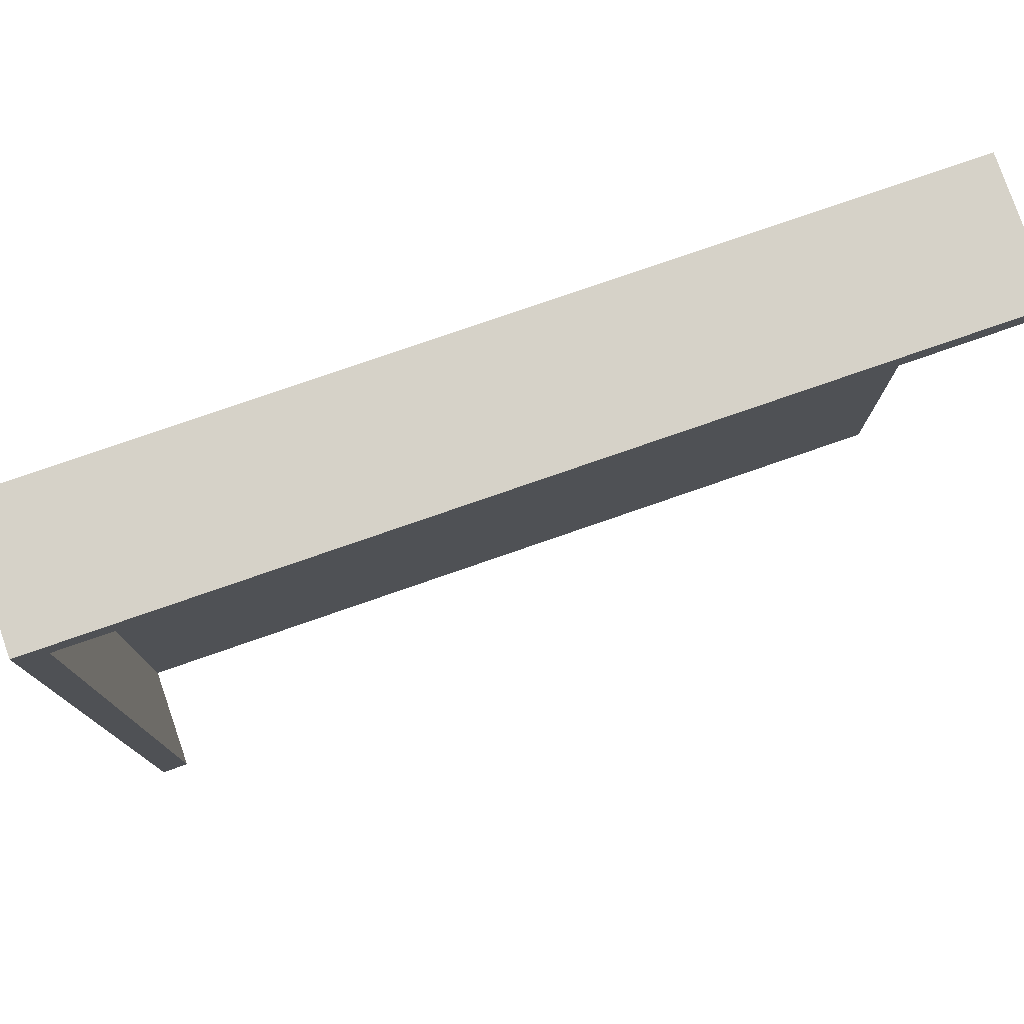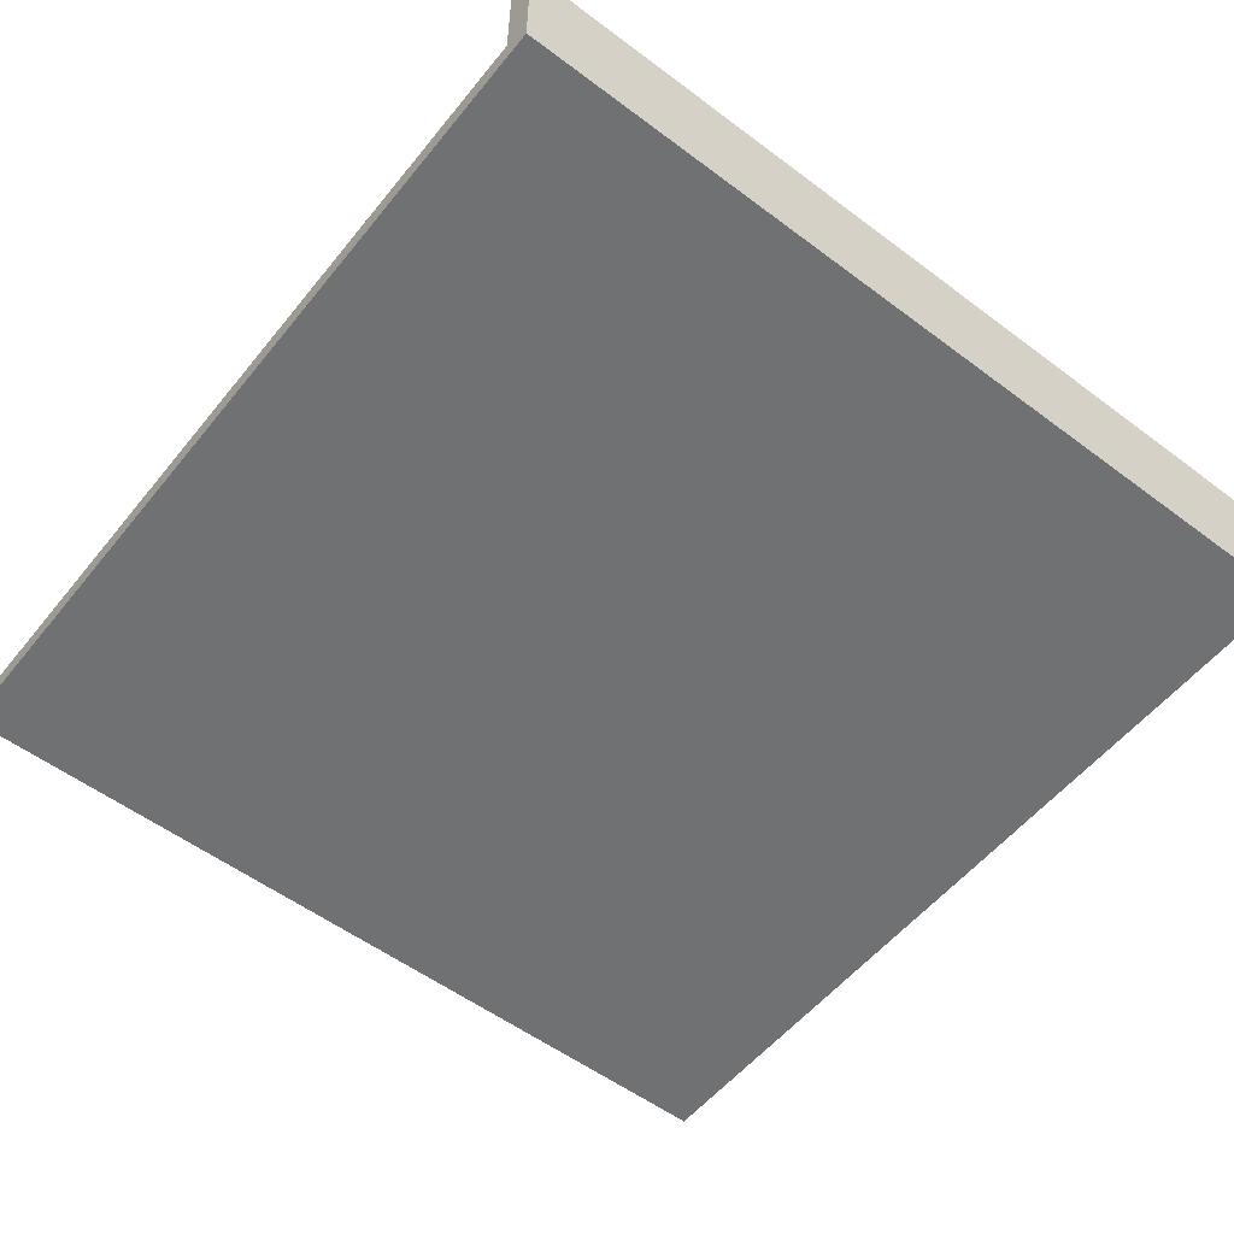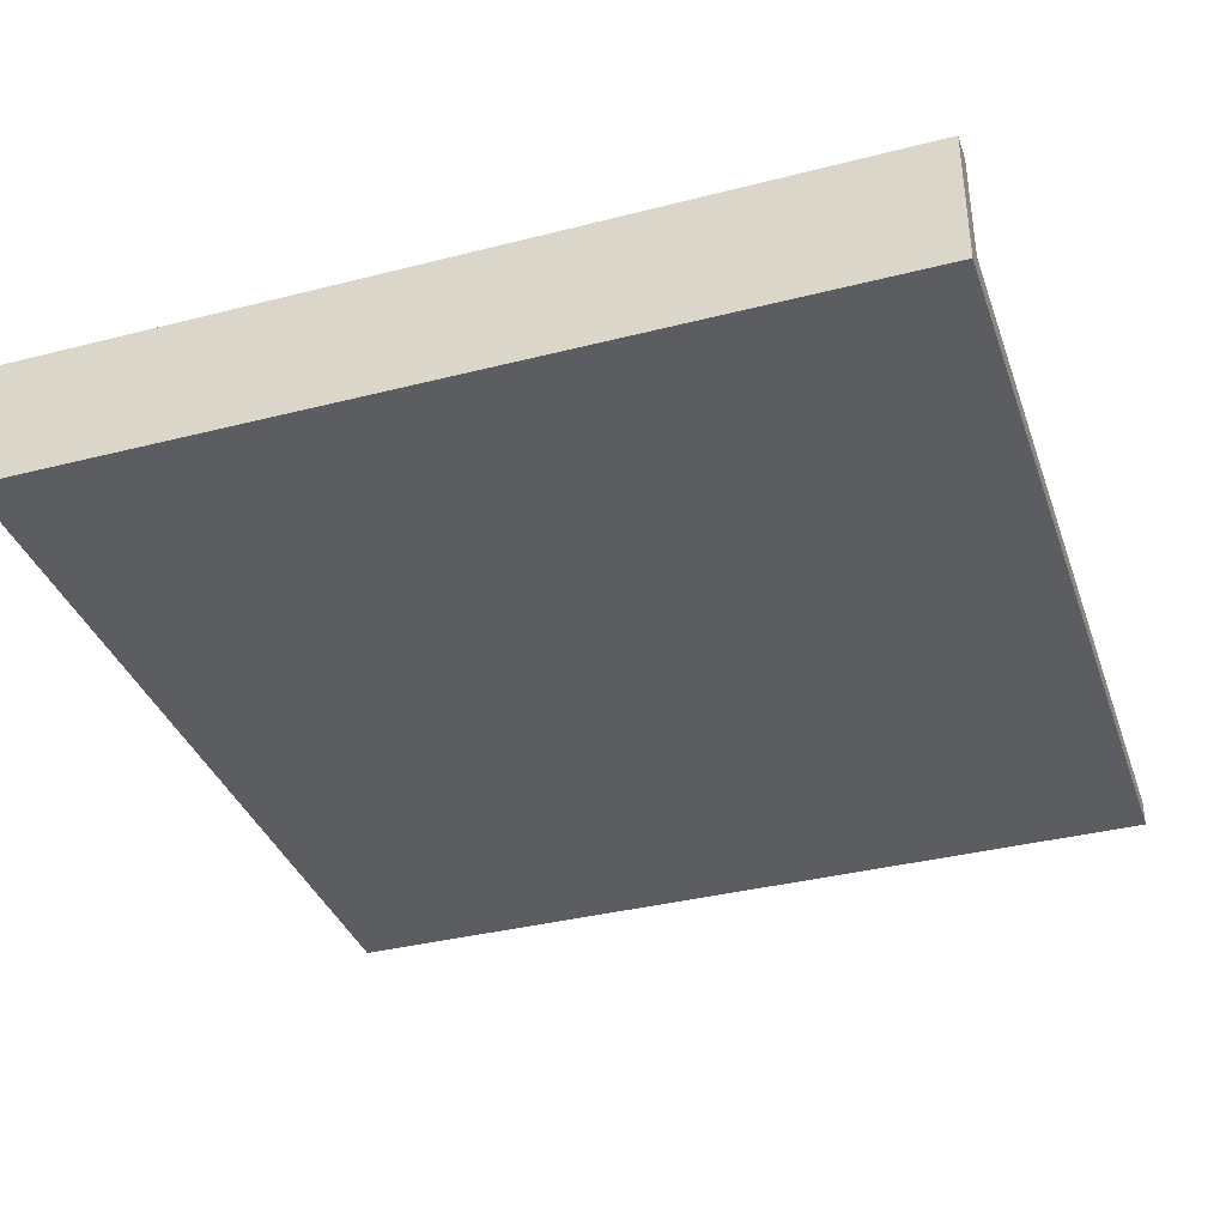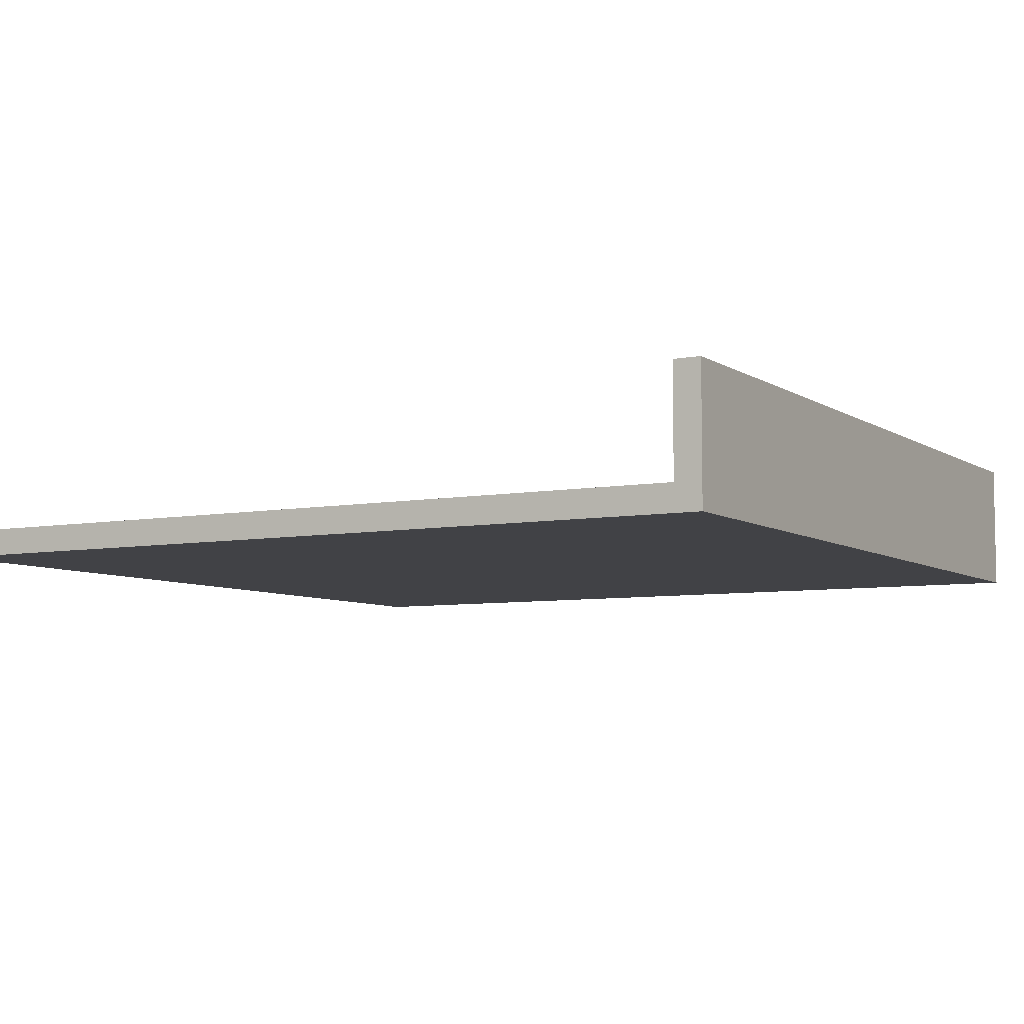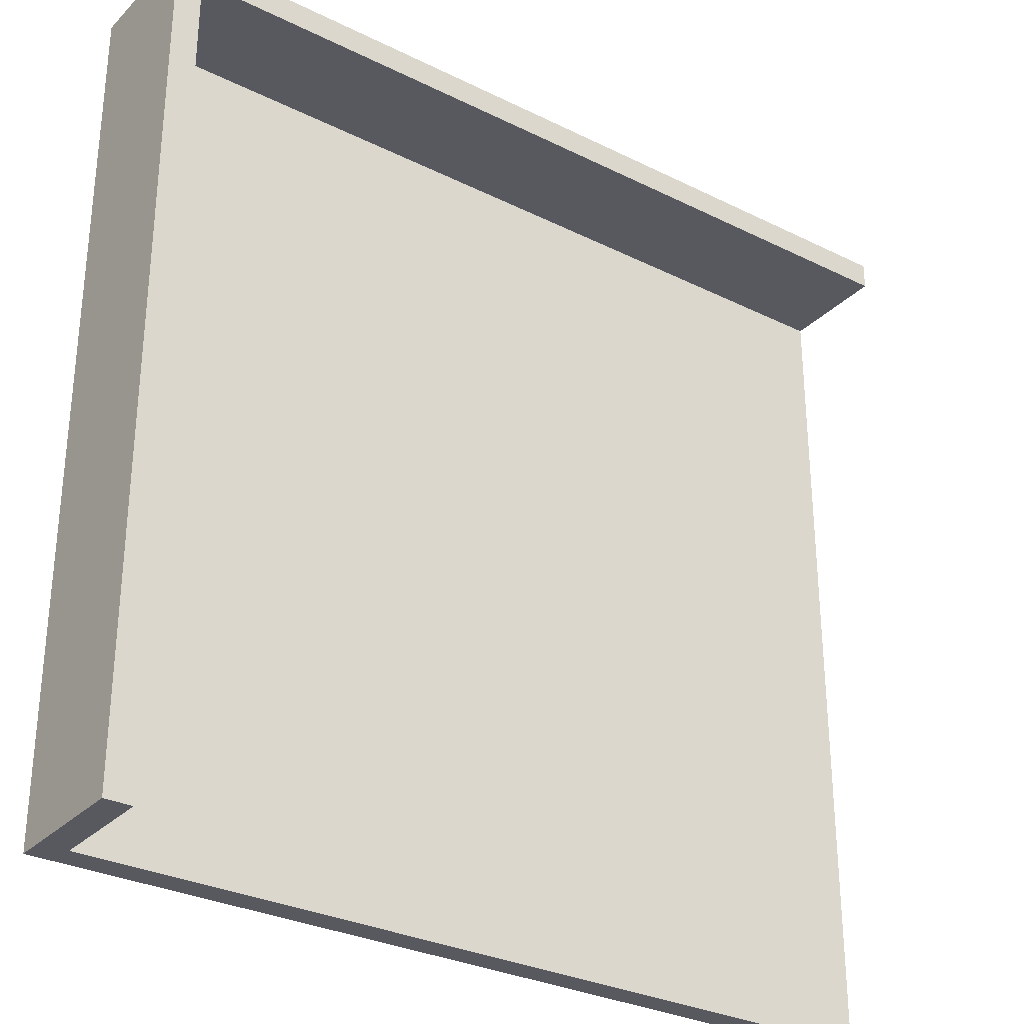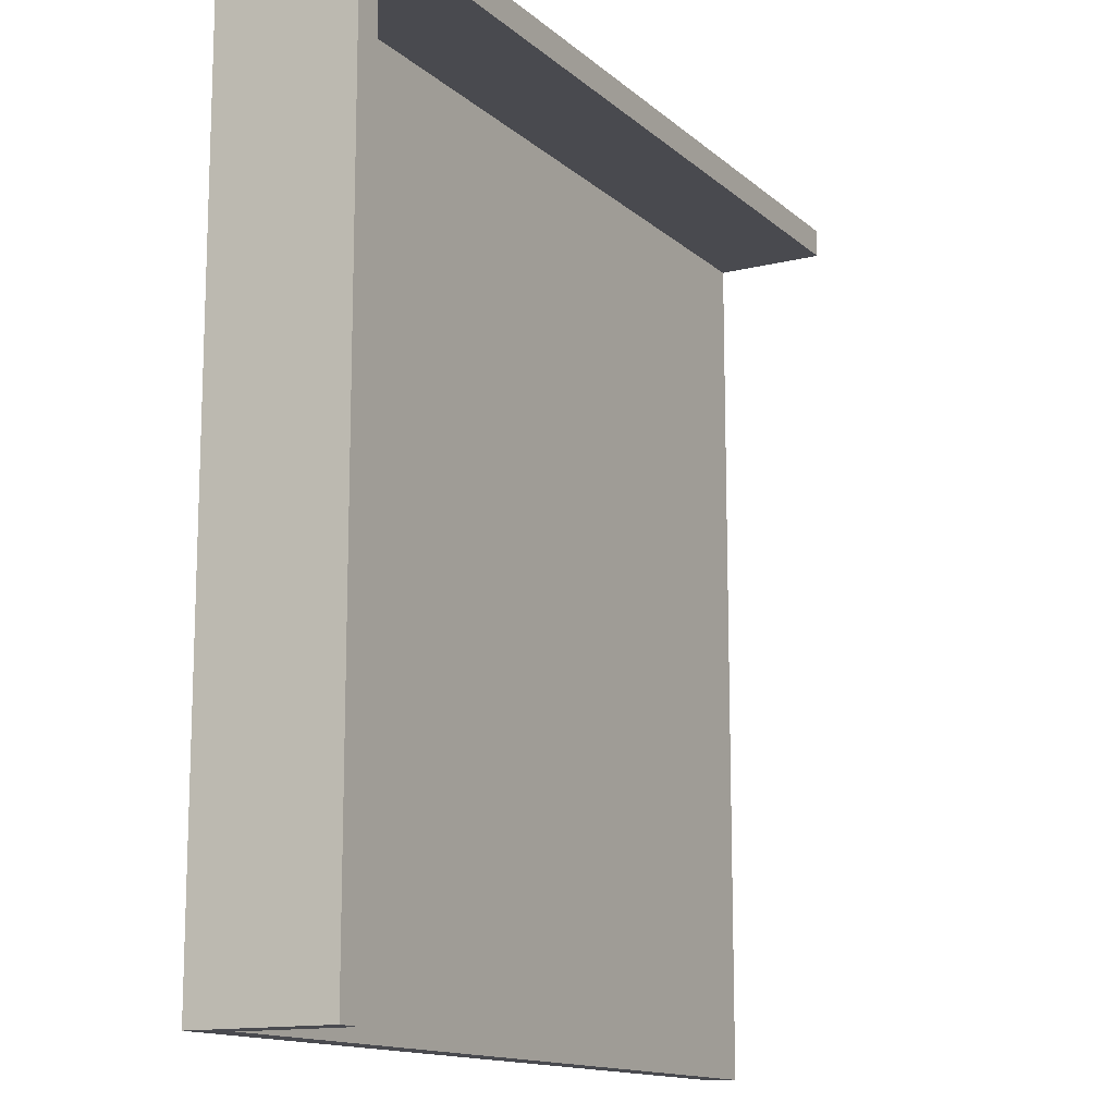
<metadata>
{"format":"obj","ext":"obj","renderer":"f3d","projection":"perspective","resolution":1024,"background":"white","views":[{"elev":78.3,"azim":160.9,"up":"+Z"},{"elev":-55.1,"azim":-38.3,"up":"+Y"},{"elev":-36.4,"azim":108.4,"up":"+Y"},{"elev":-6.6,"azim":-60.5,"up":"+Y"},{"elev":-30.4,"azim":144.4,"up":"+Z"},{"elev":-13.6,"azim":119.1,"up":"+Z"}]}
</metadata>
<code>
o
v -7.7 0 4.9
v -7.7 0 4.8
v -7.7 0 1.7
v -7.7 0.1 4.8
v -7.7 0.1 1.7
v -7.7 0.5 4.9
v -7.7 0.5 4.8
v -4.6 0.1 4.8
v -4.6 0.1 1.7
v -4.6 0.5 4.8
v -4.6 0.5 1.7
v -4.5 0 4.9
v -4.5 0 1.7
v -4.5 0.5 4.9
v -4.5 0.5 1.7
v -7.7 0 4.9
v -7.7 0.5 4.9
v -4.5 0 4.9
v -4.5 0.5 4.9
v -7.7 0.1 4.8
v -7.7 0.5 4.8
v -4.6 0.1 4.8
v -4.6 0.5 4.8
v -7.7 0 1.7
v -7.7 0.1 1.7
v -4.6 0 1.7
v -4.6 0.1 1.7
v -4.6 0.5 1.7
v -4.5 0 1.7
v -4.5 0.5 1.7
v -7.7 0 4.9
v -4.5 0 4.9
v -7.7 0 4.8
v -4.6 0 4.8
v -7.7 0 1.7
v -4.6 0 1.7
v -4.5 0 1.7
v -7.7 0.1 4.8
v -4.6 0.1 4.8
v -7.7 0.1 1.7
v -4.6 0.1 1.7
v -7.7 0.5 4.9
v -4.5 0.5 4.9
v -7.7 0.5 4.8
v -4.6 0.5 4.8
v -4.6 0.5 1.7
v -4.5 0.5 1.7
f 4 2 1
f 4 3 2
f 5 3 4
f 6 4 1
f 7 4 6
f 10 9 8
f 11 9 10
f 12 13 14
f 14 13 15
f 18 17 16
f 19 17 18
f 20 21 22
f 22 21 23
f 24 25 26
f 26 25 27
f 26 27 29
f 27 28 29
f 29 28 30
f 33 32 31
f 34 32 33
f 35 34 33
f 36 32 34
f 36 34 35
f 37 32 36
f 38 39 40
f 40 39 41
f 42 43 44
f 44 43 45
f 45 43 46
f 46 43 47

</code>
